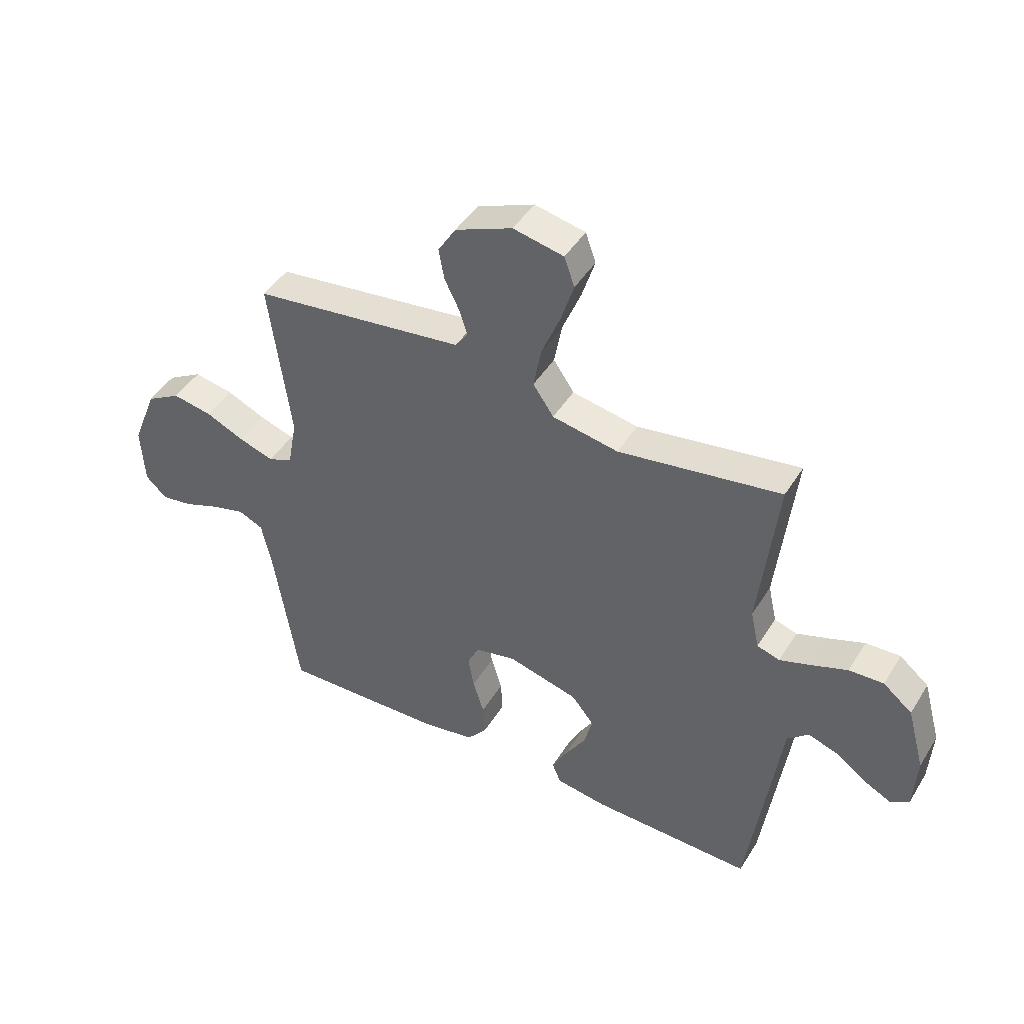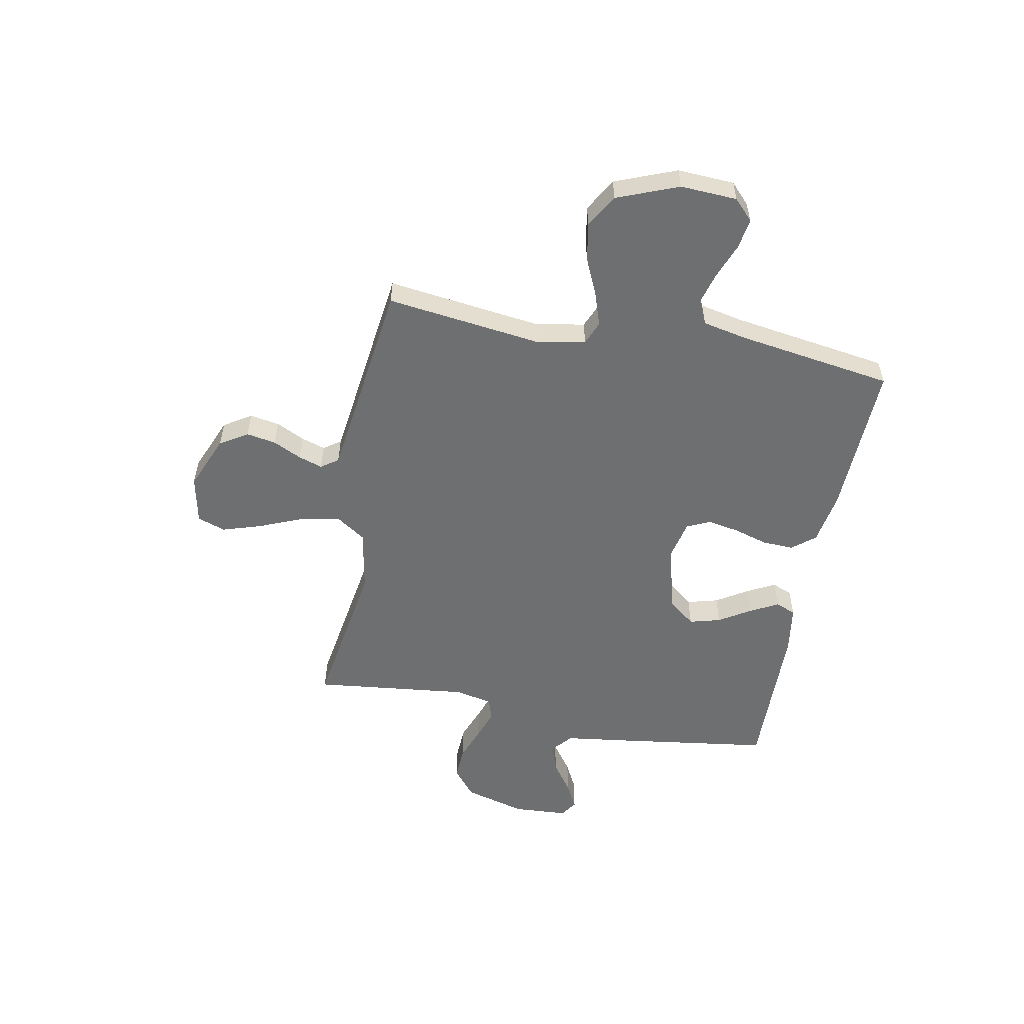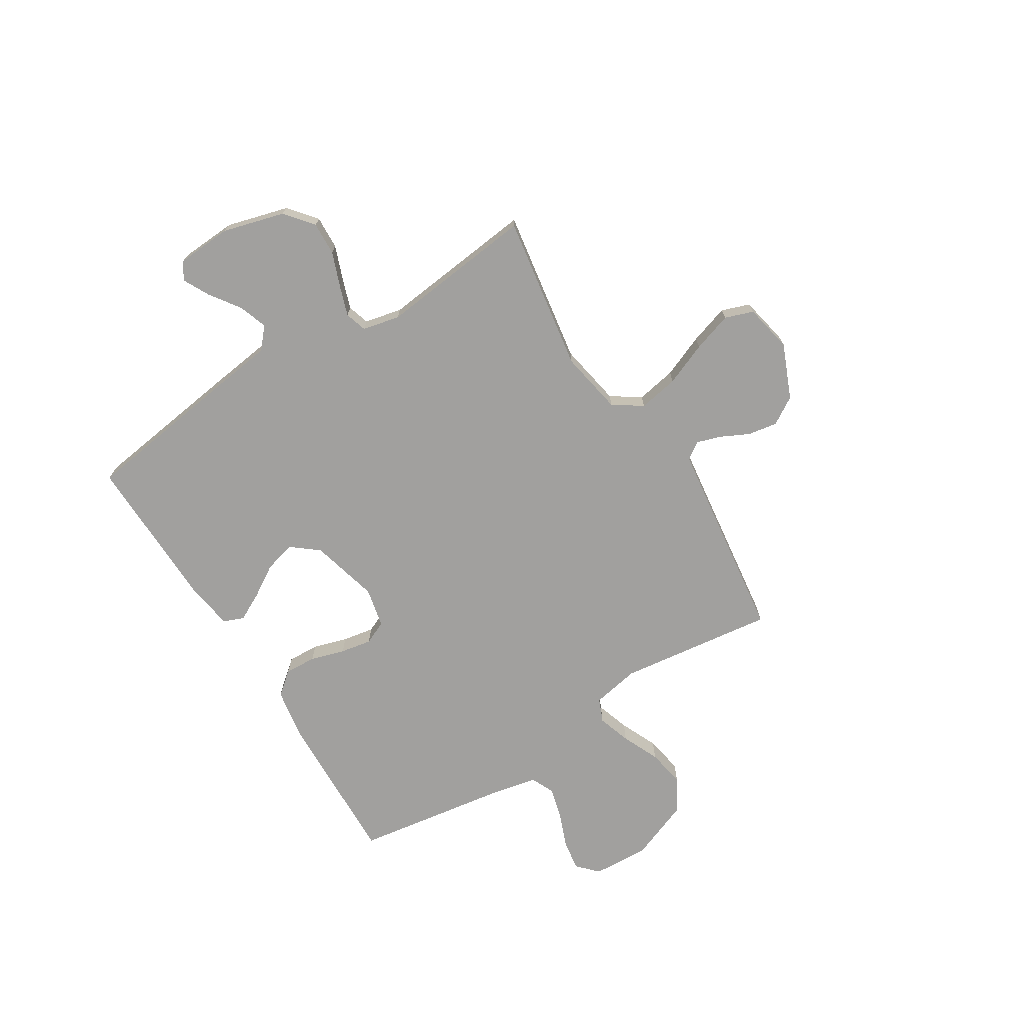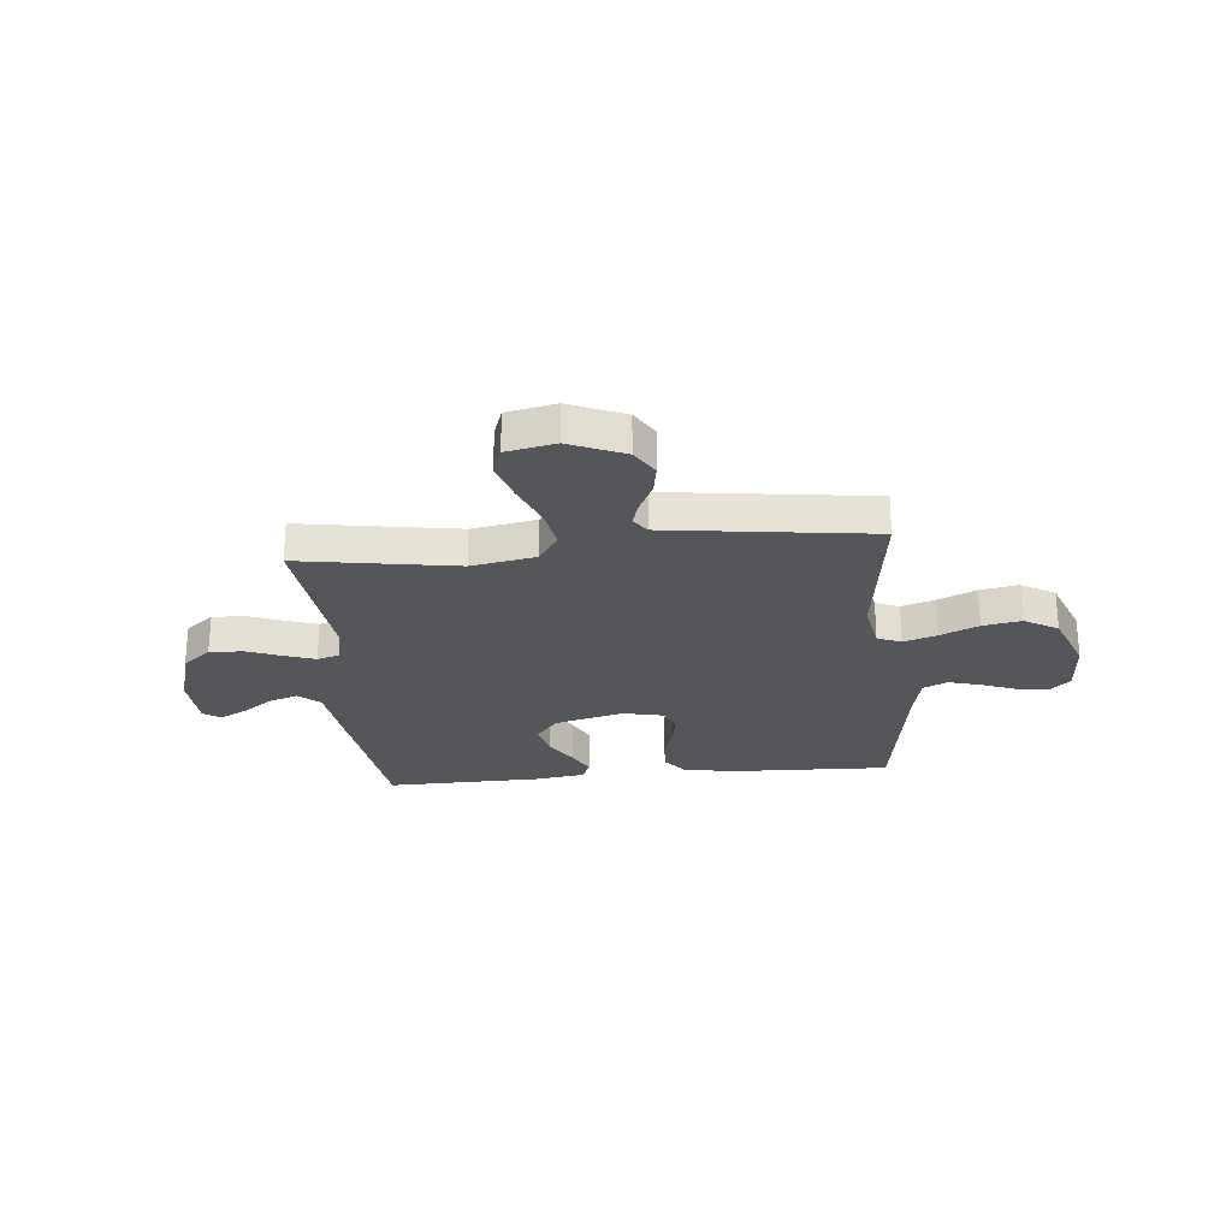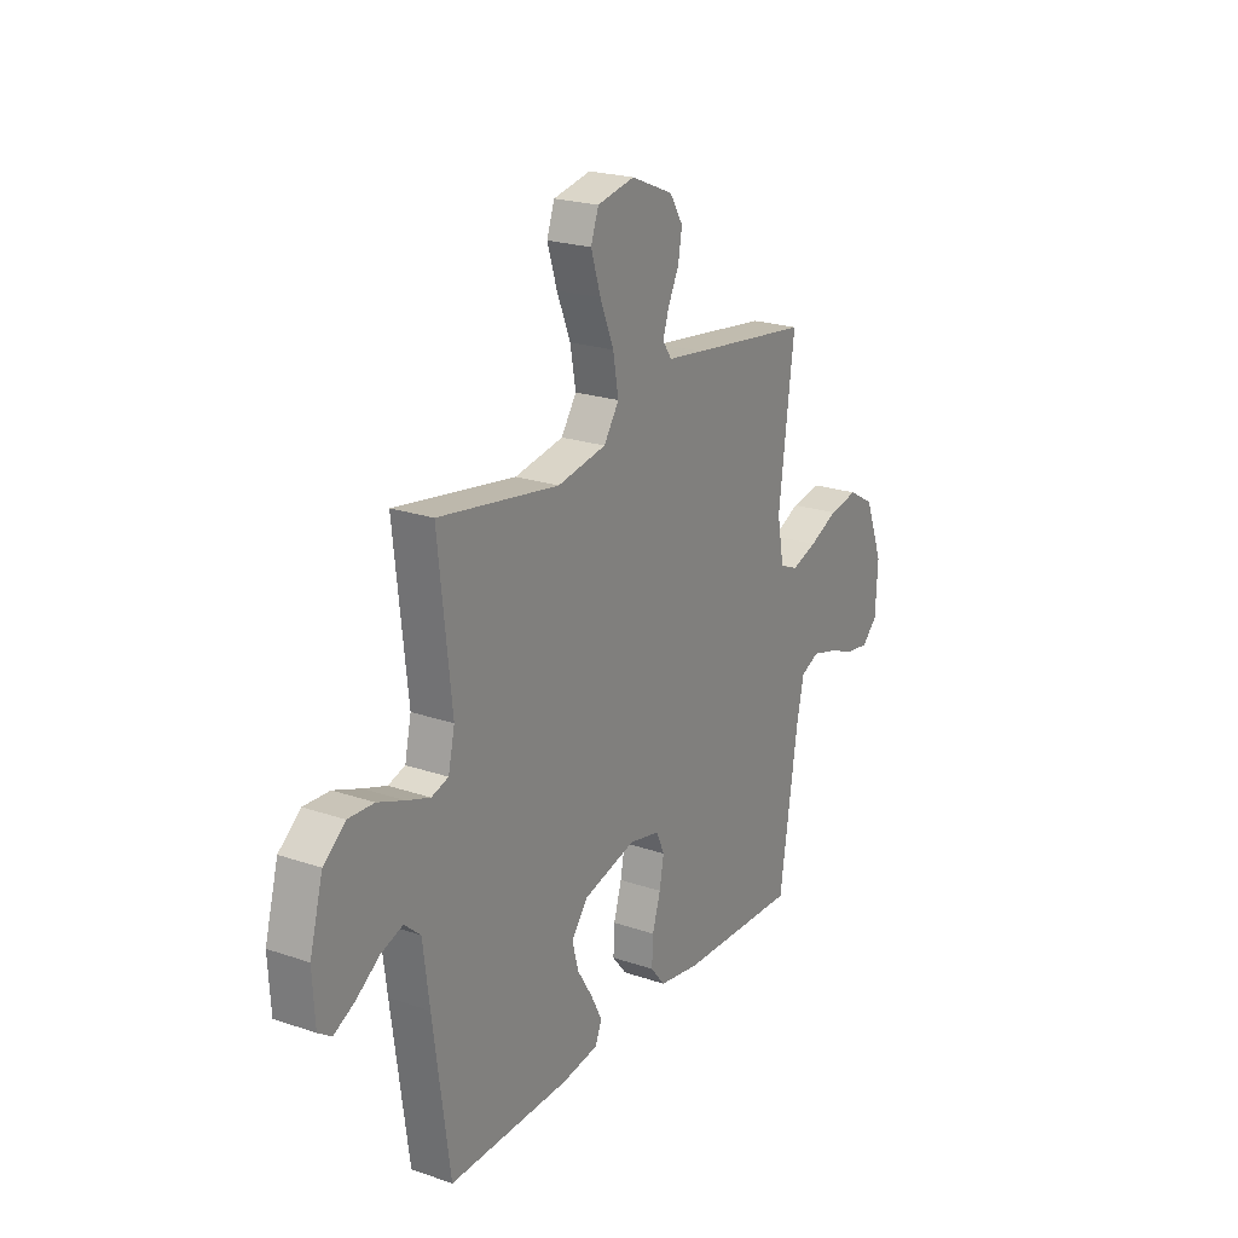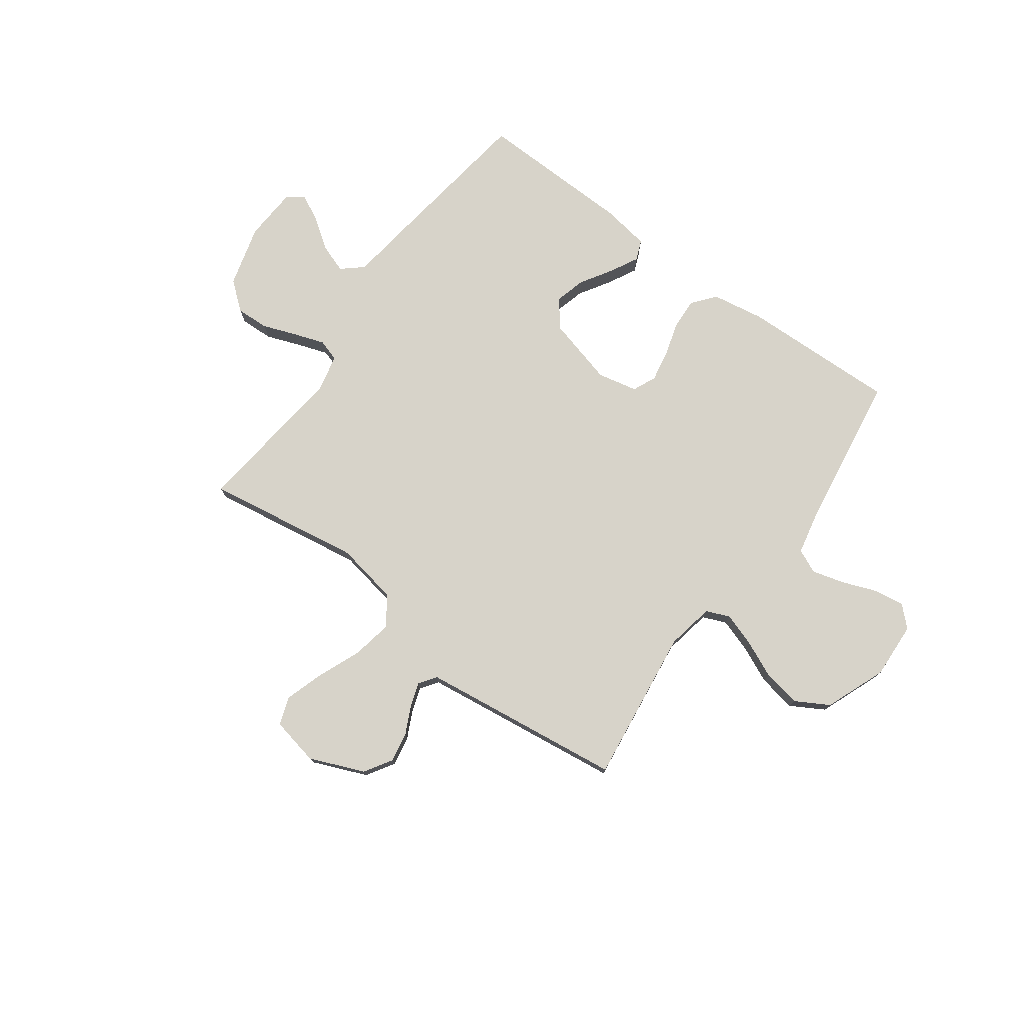
<metadata>
{"format":"obj","ext":"obj","renderer":"f3d","projection":"perspective","resolution":1024,"background":"white","views":[{"elev":45.1,"azim":-150.1,"up":"+Z"},{"elev":-54.5,"azim":79.4,"up":"+Y"},{"elev":-71.8,"azim":-58.0,"up":"+Y"},{"elev":-26.0,"azim":5.4,"up":"+Y"},{"elev":22.3,"azim":-59.4,"up":"+Z"},{"elev":76.4,"azim":36.3,"up":"+Y"}]}
</metadata>
<code>
v 0.5 0.07 -0.5
v 0.2 0.07 -0.49
v 0.099 0.07 -0.473
v 0.063 0.07 -0.429
v 0.066 0.07 -0.368
v 0.086 0.07 -0.302
v 0.097 0.07 -0.242
v 0.077 0.07 -0.197
v 0 0.07 -0.18
v -0.131 0.07 -0.214
v -0.173 0.07 -0.266
v -0.157 0.07 -0.326
v -0.119 0.07 -0.387
v -0.091 0.07 -0.441
v -0.107 0.07 -0.48
v -0.2 0.07 -0.494
v -0.5 0.07 -0.5
v -0.541 0.07 -0.2
v -0.557 0.07 -0.076
v -0.597 0.07 -0.041
v -0.652 0.07 -0.06
v -0.71 0.07 -0.101
v -0.761 0.07 -0.127
v -0.794 0.07 -0.105
v -0.8 0.07 0
v -0.767 0.07 0.119
v -0.713 0.07 0.163
v -0.649 0.07 0.16
v -0.583 0.07 0.135
v -0.525 0.07 0.115
v -0.483 0.07 0.128
v -0.467 0.07 0.2
v -0.5 0.07 0.5
v -0.2 0.07 0.452
v -0.078 0.07 0.474
v -0.04 0.07 0.53
v -0.054 0.07 0.607
v -0.088 0.07 0.69
v -0.112 0.07 0.766
v -0.093 0.07 0.82
v 0 0.07 0.839
v 0.105 0.07 0.795
v 0.138 0.07 0.742
v 0.128 0.07 0.685
v 0.101 0.07 0.63
v 0.086 0.07 0.584
v 0.109 0.07 0.551
v 0.2 0.07 0.539
v 0.5 0.07 0.5
v 0.461 0.07 0.2
v 0.478 0.07 0.108
v 0.523 0.07 0.089
v 0.587 0.07 0.11
v 0.659 0.07 0.142
v 0.732 0.07 0.155
v 0.796 0.07 0.118
v 0.842 0.07 0
v 0.836 0.07 -0.109
v 0.797 0.07 -0.146
v 0.739 0.07 -0.137
v 0.672 0.07 -0.111
v 0.61 0.07 -0.094
v 0.564 0.07 -0.115
v 0.546 0.07 -0.2
v 0.5 0 -0.5
v 0.2 0 -0.49
v 0.099 0 -0.473
v 0.063 0 -0.429
v 0.066 0 -0.368
v 0.086 0 -0.302
v 0.097 0 -0.242
v 0.077 0 -0.197
v 0 0 -0.18
v -0.131 0 -0.214
v -0.173 0 -0.266
v -0.157 0 -0.326
v -0.119 0 -0.387
v -0.091 0 -0.441
v -0.107 0 -0.48
v -0.2 0 -0.494
v -0.5 0 -0.5
v -0.541 0 -0.2
v -0.557 0 -0.076
v -0.597 0 -0.041
v -0.652 0 -0.06
v -0.71 0 -0.101
v -0.761 0 -0.127
v -0.794 0 -0.105
v -0.8 0 0
v -0.767 0 0.119
v -0.713 0 0.163
v -0.649 0 0.16
v -0.583 0 0.135
v -0.525 0 0.115
v -0.483 0 0.128
v -0.467 0 0.2
v -0.5 0 0.5
v -0.2 0 0.452
v -0.078 0 0.474
v -0.04 0 0.53
v -0.054 0 0.607
v -0.088 0 0.69
v -0.112 0 0.766
v -0.093 0 0.82
v 0 0 0.839
v 0.105 0 0.795
v 0.138 0 0.742
v 0.128 0 0.685
v 0.101 0 0.63
v 0.086 0 0.584
v 0.109 0 0.551
v 0.2 0 0.539
v 0.5 0 0.5
v 0.461 0 0.2
v 0.478 0 0.108
v 0.523 0 0.089
v 0.587 0 0.11
v 0.659 0 0.142
v 0.732 0 0.155
v 0.796 0 0.118
v 0.842 0 0
v 0.836 0 -0.109
v 0.797 0 -0.146
v 0.739 0 -0.137
v 0.672 0 -0.111
v 0.61 0 -0.094
v 0.564 0 -0.115
v 0.546 0 -0.2
f 59 60 61
f 58 59 61
f 57 58 61
f 56 57 61
f 55 56 61
f 54 55 61
f 53 54 61
f 52 53 61 62
f 51 52 62 63
f 48 49 50
f 47 48 50 51
f 43 44 45
f 42 43 45
f 41 42 45
f 40 41 45
f 39 40 45
f 38 39 45
f 37 38 45
f 36 37 45 46
f 35 36 46 47
f 32 33 34
f 31 32 34 35
f 27 28 29
f 26 27 29
f 25 26 29
f 24 25 29
f 23 24 29
f 22 23 29
f 21 22 29
f 20 21 29 30
f 19 20 30 31
f 18 19 31
f 17 18 31
f 16 17 31
f 15 16 31
f 14 15 31
f 13 14 31
f 12 13 31
f 4 5 6
f 3 4 6
f 2 3 6
f 1 2 6
f 64 1 6
f 64 6 7
f 63 64 7 8
f 51 63 8 9
f 47 51 9 10
f 35 47 10 11
f 31 35 11
f 11 12 31
f 125 124 123
f 125 123 122
f 125 122 121
f 125 121 120
f 125 120 119
f 125 119 118
f 125 118 117
f 126 125 117 116
f 127 126 116 115
f 114 113 112
f 115 114 112 111
f 109 108 107
f 109 107 106
f 109 106 105
f 109 105 104
f 109 104 103
f 109 103 102
f 109 102 101
f 110 109 101 100
f 111 110 100 99
f 98 97 96
f 99 98 96 95
f 93 92 91
f 93 91 90
f 93 90 89
f 93 89 88
f 93 88 87
f 93 87 86
f 93 86 85
f 94 93 85 84
f 95 94 84 83
f 95 83 82
f 95 82 81
f 95 81 80
f 95 80 79
f 95 79 78
f 95 78 77
f 95 77 76
f 70 69 68
f 70 68 67
f 70 67 66
f 70 66 65
f 70 65 128
f 71 70 128
f 72 71 128 127
f 73 72 127 115
f 74 73 115 111
f 75 74 111 99
f 75 99 95
f 95 76 75
f 1 65 66 2
f 2 66 67 3
f 3 67 68 4
f 4 68 69 5
f 5 69 70 6
f 6 70 71 7
f 7 71 72 8
f 8 72 73 9
f 9 73 74 10
f 10 74 75 11
f 11 75 76 12
f 12 76 77 13
f 13 77 78 14
f 14 78 79 15
f 15 79 80 16
f 16 80 81 17
f 17 81 82 18
f 18 82 83 19
f 19 83 84 20
f 20 84 85 21
f 21 85 86 22
f 22 86 87 23
f 23 87 88 24
f 24 88 89 25
f 25 89 90 26
f 26 90 91 27
f 27 91 92 28
f 28 92 93 29
f 29 93 94 30
f 30 94 95 31
f 31 95 96 32
f 32 96 97 33
f 33 97 98 34
f 34 98 99 35
f 35 99 100 36
f 36 100 101 37
f 37 101 102 38
f 38 102 103 39
f 39 103 104 40
f 40 104 105 41
f 41 105 106 42
f 42 106 107 43
f 43 107 108 44
f 44 108 109 45
f 45 109 110 46
f 46 110 111 47
f 47 111 112 48
f 48 112 113 49
f 49 113 114 50
f 50 114 115 51
f 51 115 116 52
f 52 116 117 53
f 53 117 118 54
f 54 118 119 55
f 55 119 120 56
f 56 120 121 57
f 57 121 122 58
f 58 122 123 59
f 59 123 124 60
f 60 124 125 61
f 61 125 126 62
f 62 126 127 63
f 63 127 128 64
f 64 128 65 1

</code>
